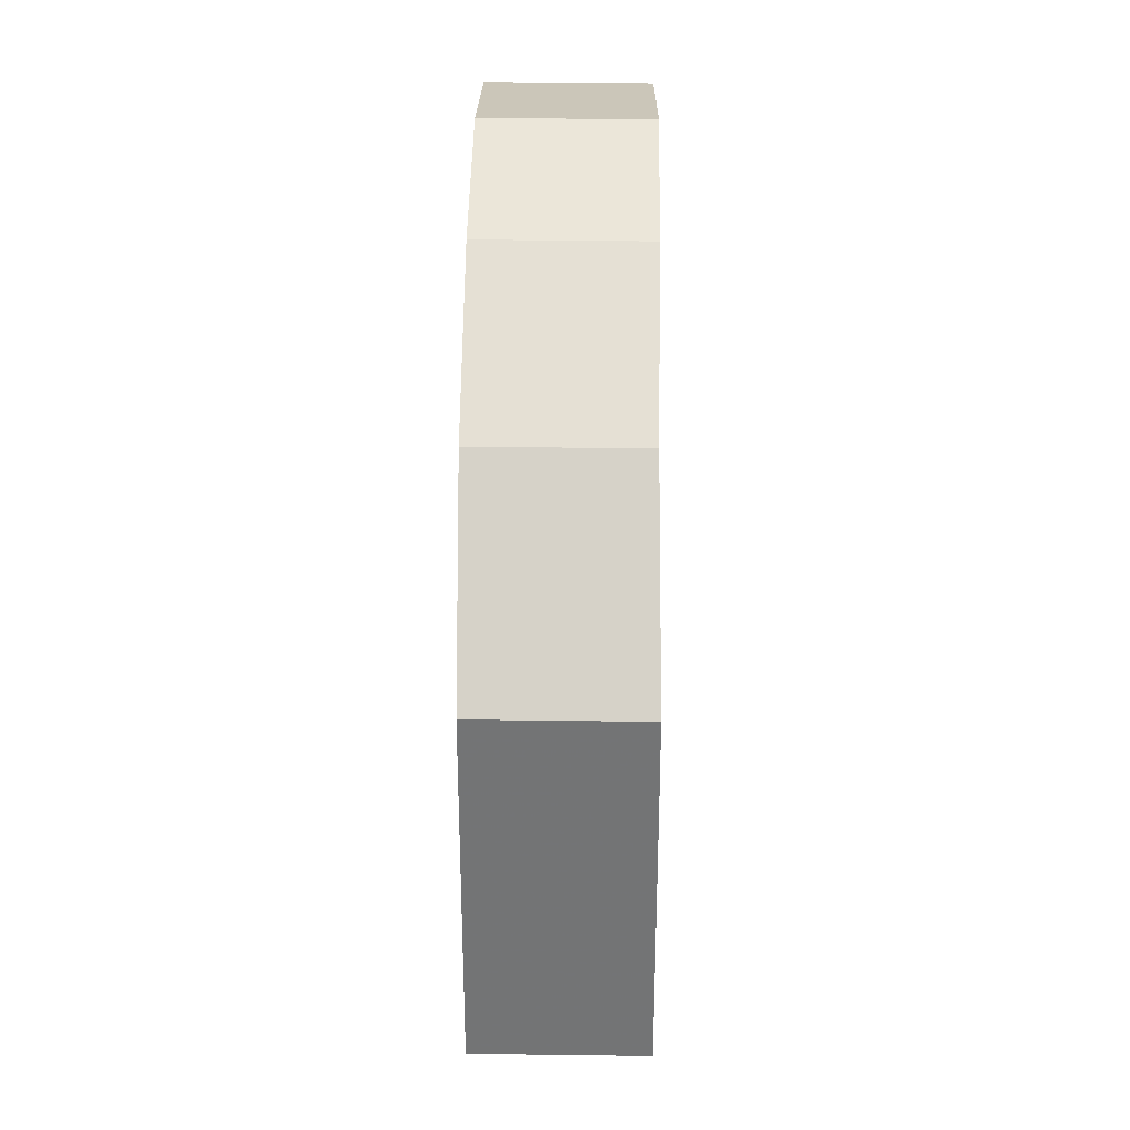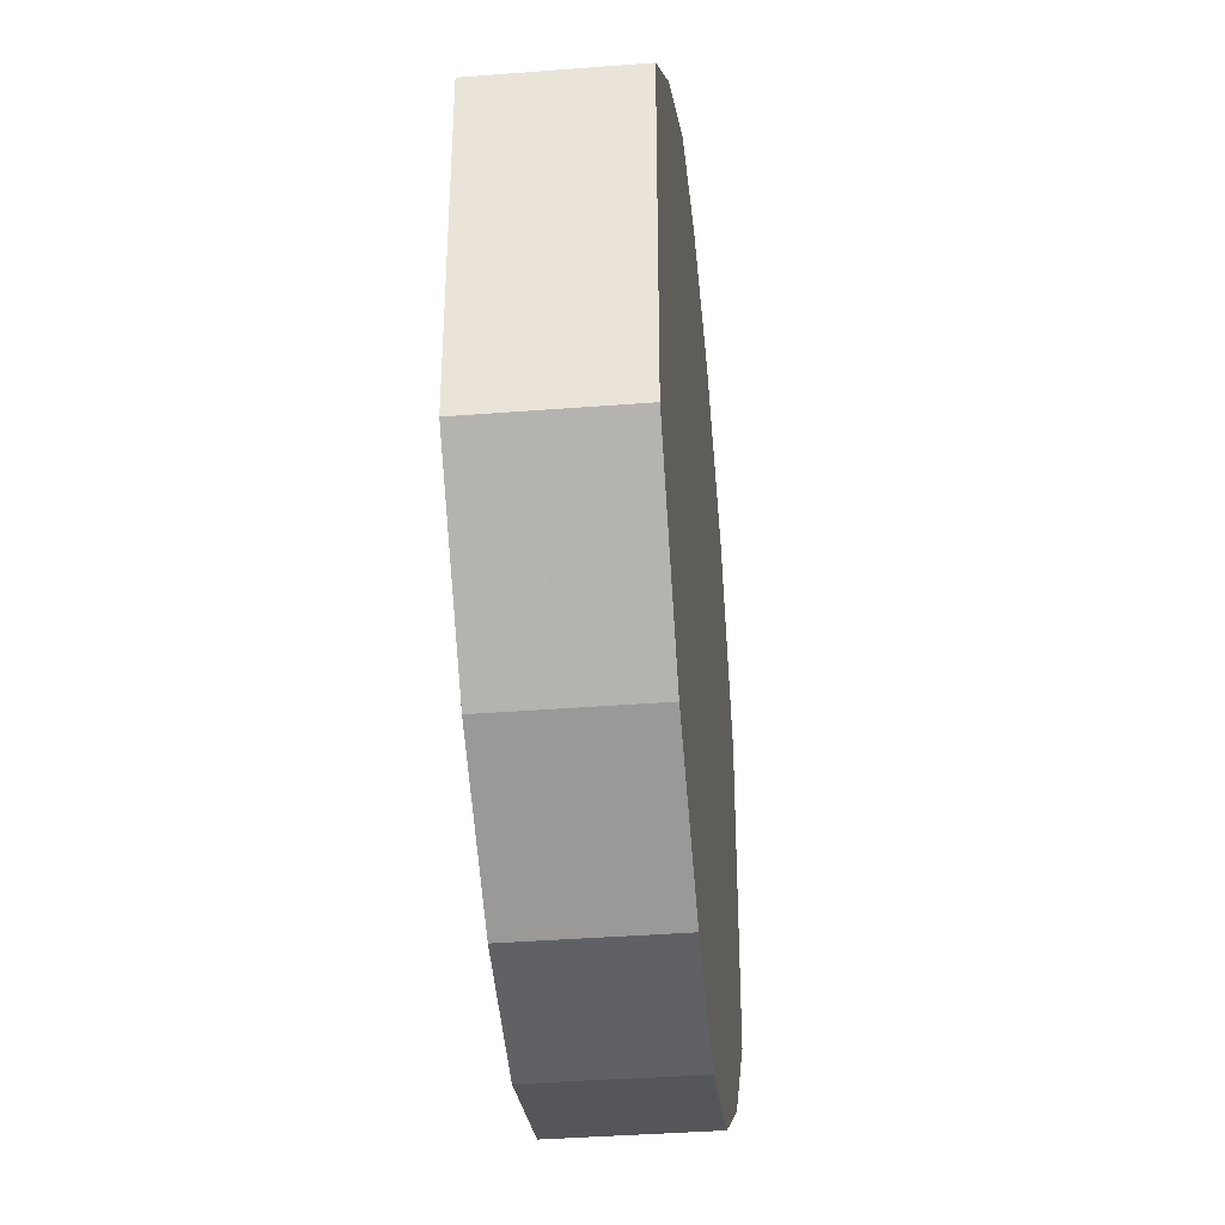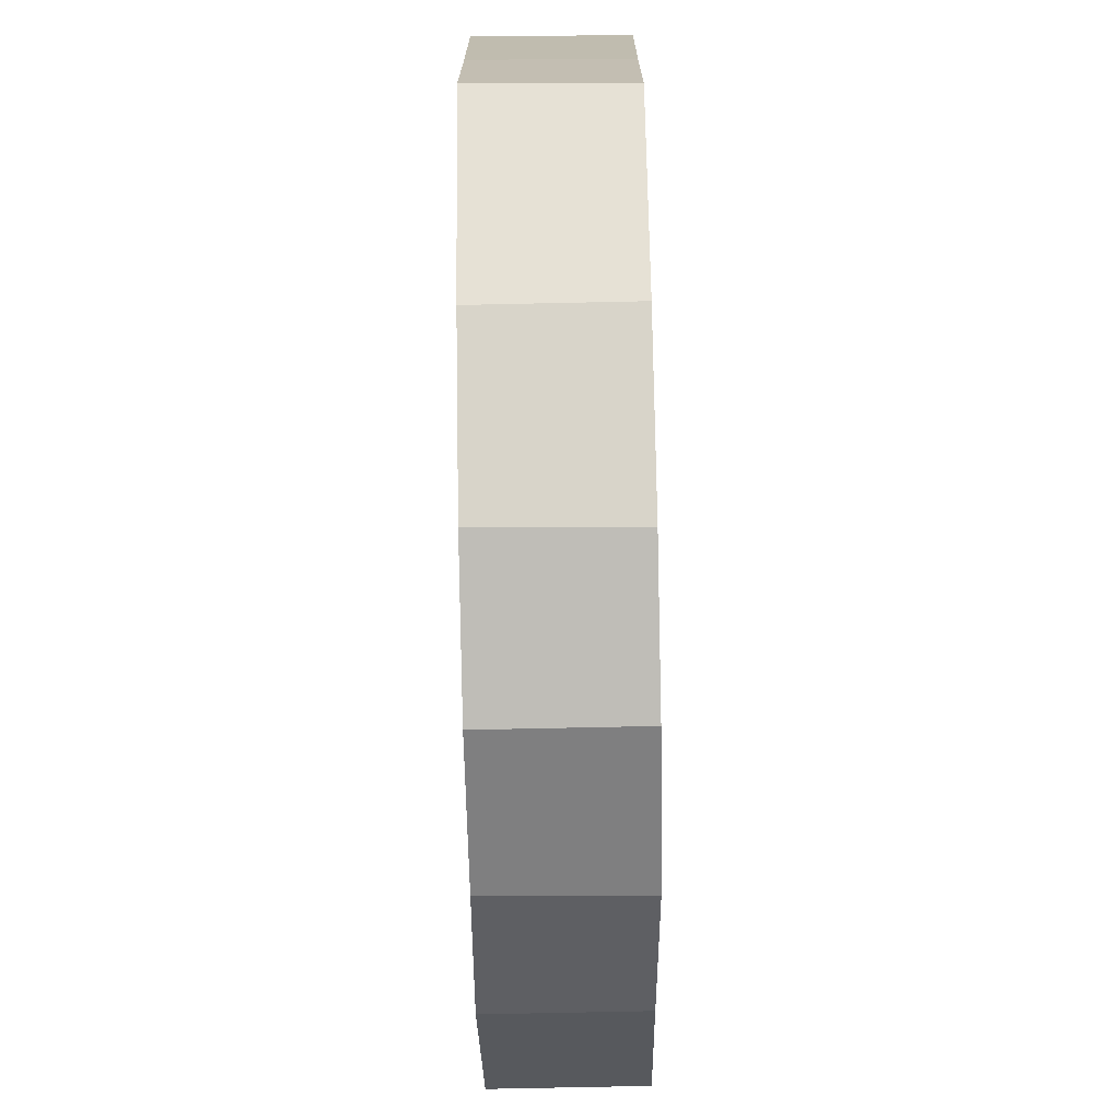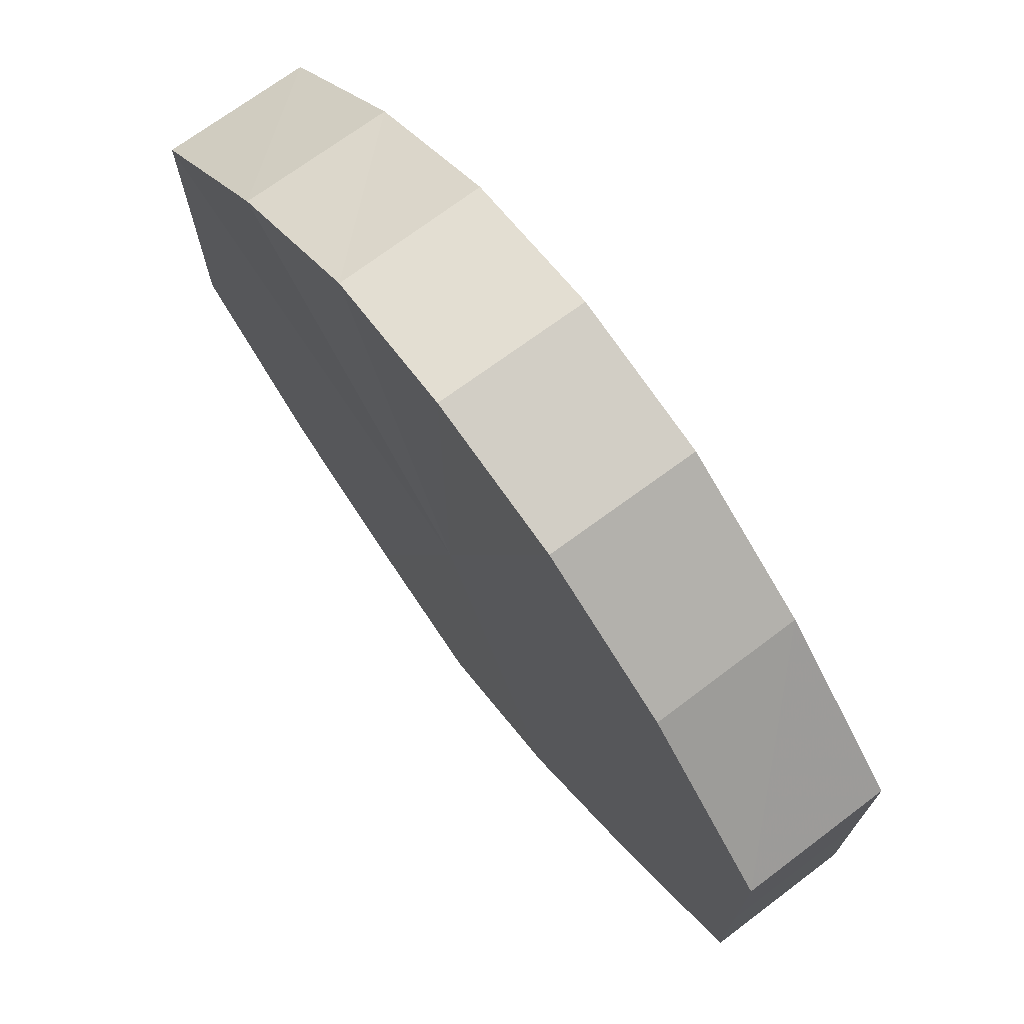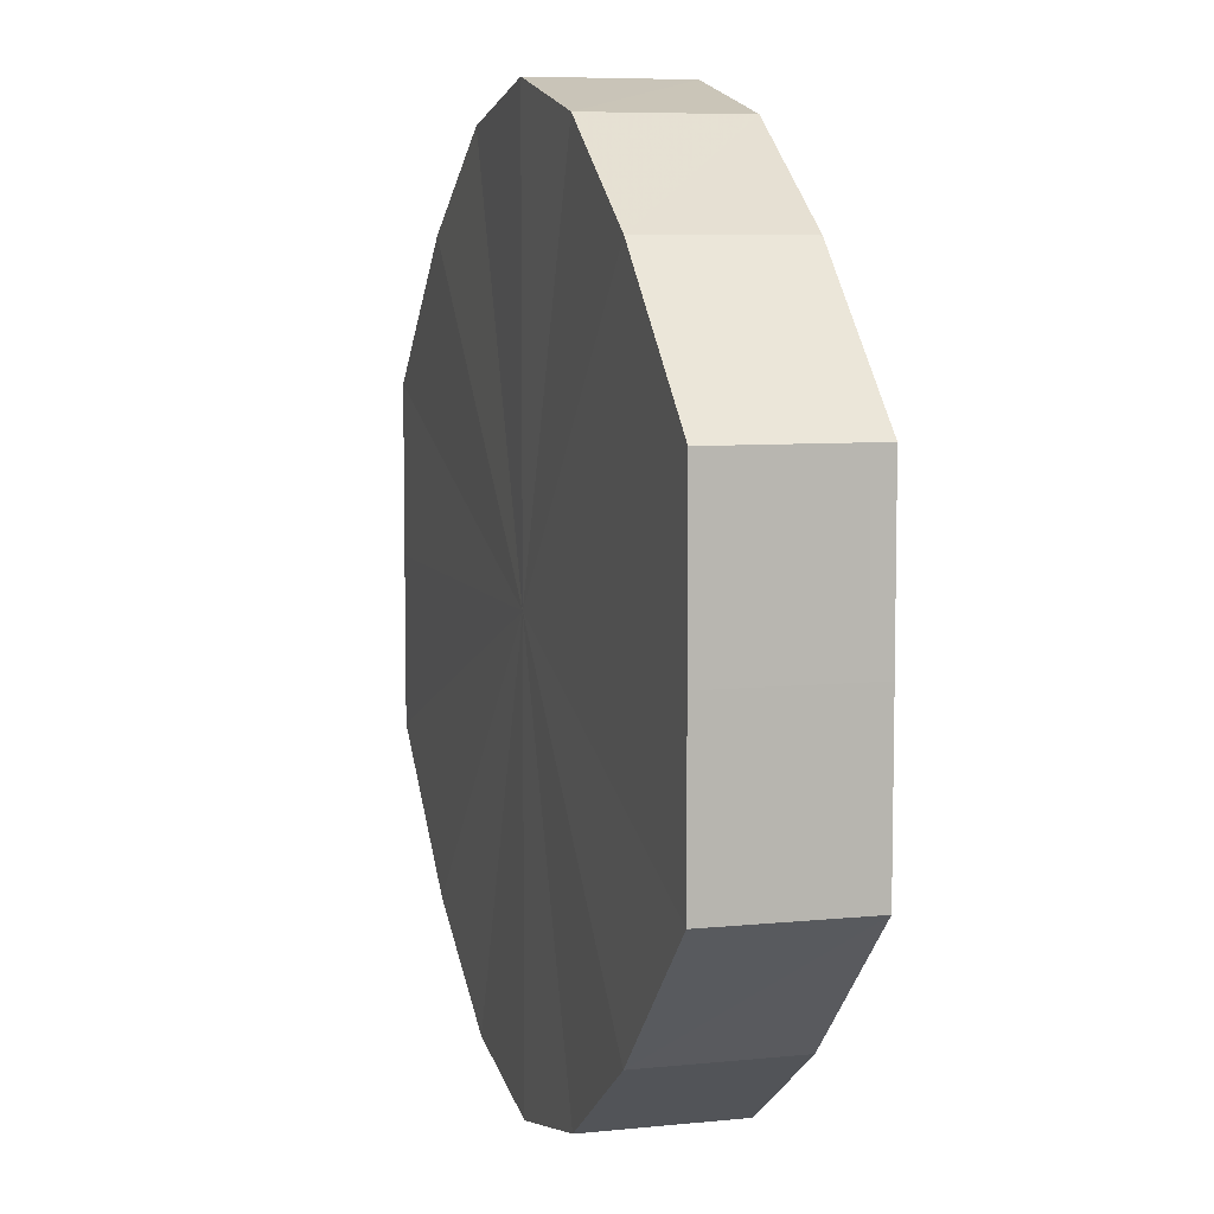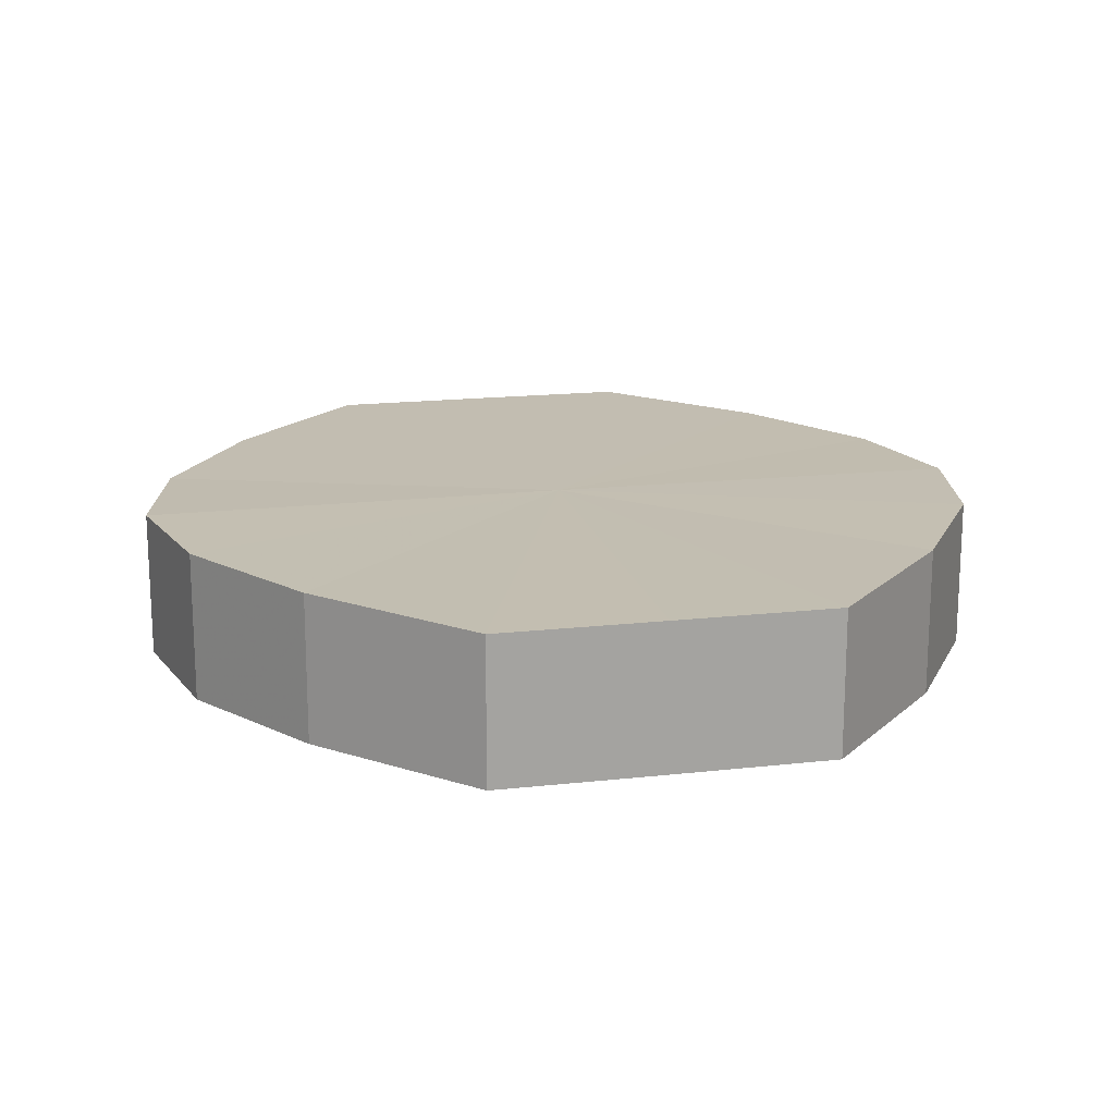
<metadata>
{"format":"obj","ext":"obj","renderer":"f3d","projection":"perspective","resolution":1024,"background":"white","views":[{"elev":33.9,"azim":-89.2,"up":"+Z"},{"elev":-37.3,"azim":-84.4,"up":"+Z"},{"elev":-72.7,"azim":-89.0,"up":"+Z"},{"elev":72.4,"azim":53.2,"up":"+Z"},{"elev":7.2,"azim":-106.3,"up":"+Z"},{"elev":17.0,"azim":77.2,"up":"+Y"}]}
</metadata>
<code>
o 245
v 2229 1869 15.22
v 2229 1869 15.23
v 2229 1869 15.22
v 2229 1869 15.24
v 2229 1869 15.23
v 2229 1869 15.2
v 2229 1869 15.2
v 2229 1869 15.24
v 2229 1869 15.24
v 2229 1869 15.19
v 2229 1869 15.19
v 2229 1869 15.24
v 2229 1869 15.24
v 2229 1869 15.19
v 2229 1869 15.19
v 2229 1869 15.24
v 2229 1869 15.24
v 2229 1869 15.19
v 2229 1869 15.19
v 2229 1869 15.24
v 2229 1869 15.24
v 2229 1869 15.19
v 2229 1869 15.19
v 2229 1869 15.23
v 2229 1869 15.24
v 2229 1869 15.19
v 2229 1869 15.19
v 2229 1869 15.22
v 2229 1869 15.23
v 2229 1869 15.2
v 2229 1869 15.2
v 2229 1869 15.22
v 2229 1869 15.22
v 2229 1869 15.23
v 2229 1869 15.23
v 2229 1869 15.24
v 2229 1869 15.24
v 2229 1869 15.2
v 2229 1869 15.22
v 2229 1869 15.19
v 2229 1869 15.2
v 2229 1869 15.24
v 2229 1869 15.24
v 2229 1869 15.19
v 2229 1869 15.19
v 2229 1869 15.19
v 2229 1869 15.19
v 2229 1869 15.24
v 2229 1869 15.24
v 2229 1869 15.19
v 2229 1869 15.19
v 2229 1869 15.19
v 2229 1869 15.19
v 2229 1869 15.24
v 2229 1869 15.24
v 2229 1869 15.2
v 2229 1869 15.19
v 2229 1869 15.22
v 2229 1869 15.2
v 2229 1869 15.24
v 2229 1869 15.24
v 2229 1869 15.23
v 2229 1869 15.22
v 2229 1869 15.23
v 2229 1869 15.22
v 2229 1869 15.23
v 2229 1869 15.22
v 2229 1869 15.24
v 2229 1869 15.2
v 2229 1869 15.24
v 2229 1869 15.19
v 2229 1869 15.24
v 2229 1869 15.19
v 2229 1869 15.24
v 2229 1869 15.19
v 2229 1869 15.24
v 2229 1869 15.19
v 2229 1869 15.23
v 2229 1869 15.19
v 2229 1869 15.22
v 2229 1869 15.2
v 2229 1869 15.22
v 2229 1869 15.22
v 2229 1869 15.23
v 2229 1869 15.2
v 2229 1869 15.24
v 2229 1869 15.19
v 2229 1869 15.24
v 2229 1869 15.19
v 2229 1869 15.24
v 2229 1869 15.19
v 2229 1869 15.24
v 2229 1869 15.19
v 2229 1869 15.24
v 2229 1869 15.19
v 2229 1869 15.23
v 2229 1869 15.2
v 2229 1869 15.22
f 1 2 3
f 2 4 5
f 6 1 7
f 4 8 9
f 10 6 11
f 8 12 13
f 14 10 15
f 12 16 17
f 18 14 19
f 16 20 21
f 22 18 23
f 20 24 25
f 26 22 27
f 24 28 29
f 30 26 31
f 28 30 32
f 33 34 35
f 35 36 37
f 38 39 33
f 40 41 38
f 37 42 43
f 44 45 40
f 46 47 44
f 43 48 49
f 50 51 46
f 52 53 50
f 49 54 55
f 56 57 52
f 58 59 56
f 55 60 61
f 62 63 58
f 61 64 62
f 65 66 67
f 65 68 66
f 65 67 69
f 65 70 68
f 65 69 71
f 65 72 70
f 65 71 73
f 65 74 72
f 65 73 75
f 65 76 74
f 65 75 77
f 65 78 76
f 65 77 79
f 65 80 78
f 65 79 81
f 65 81 80
f 82 83 84
f 82 85 83
f 82 84 86
f 82 87 85
f 82 86 88
f 82 89 87
f 82 88 90
f 82 91 89
f 82 90 92
f 82 93 91
f 82 92 94
f 82 95 93
f 82 94 96
f 82 97 95
f 82 96 98
f 82 98 97

</code>
